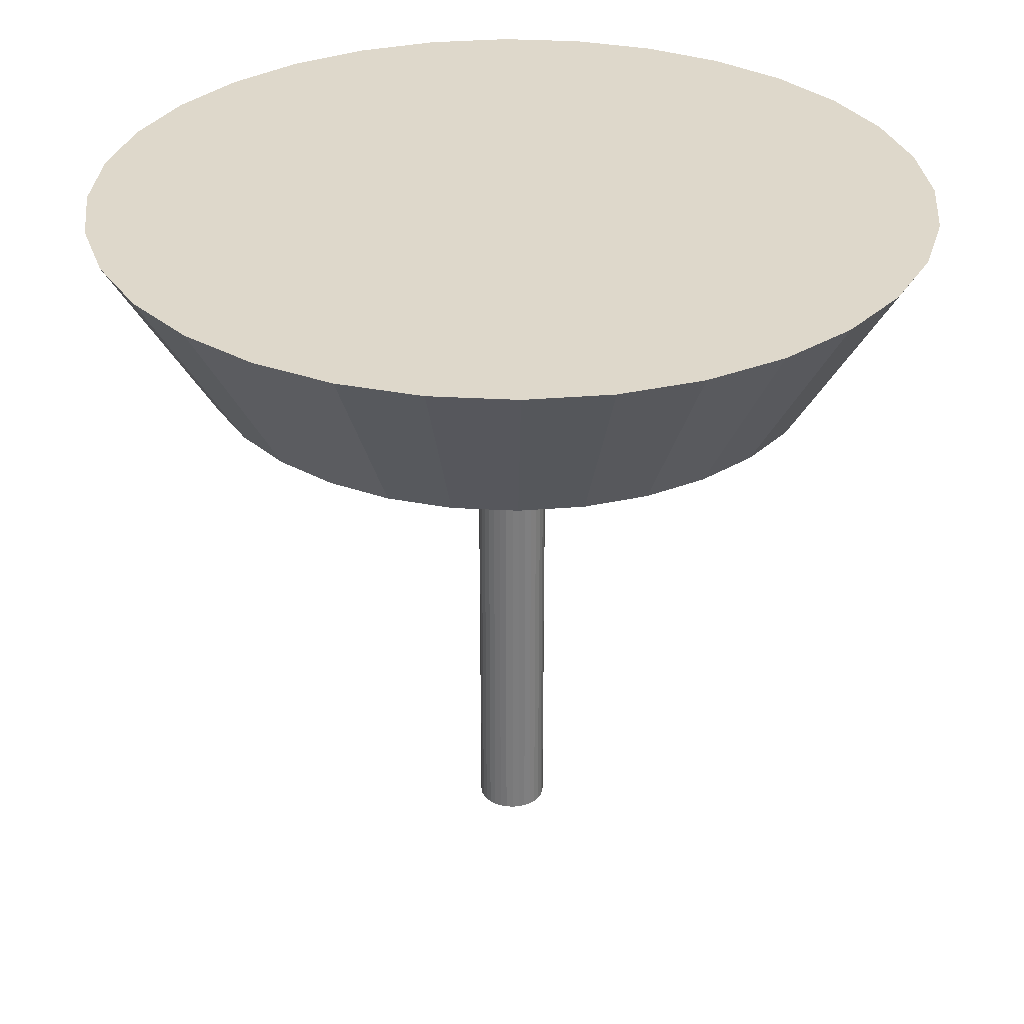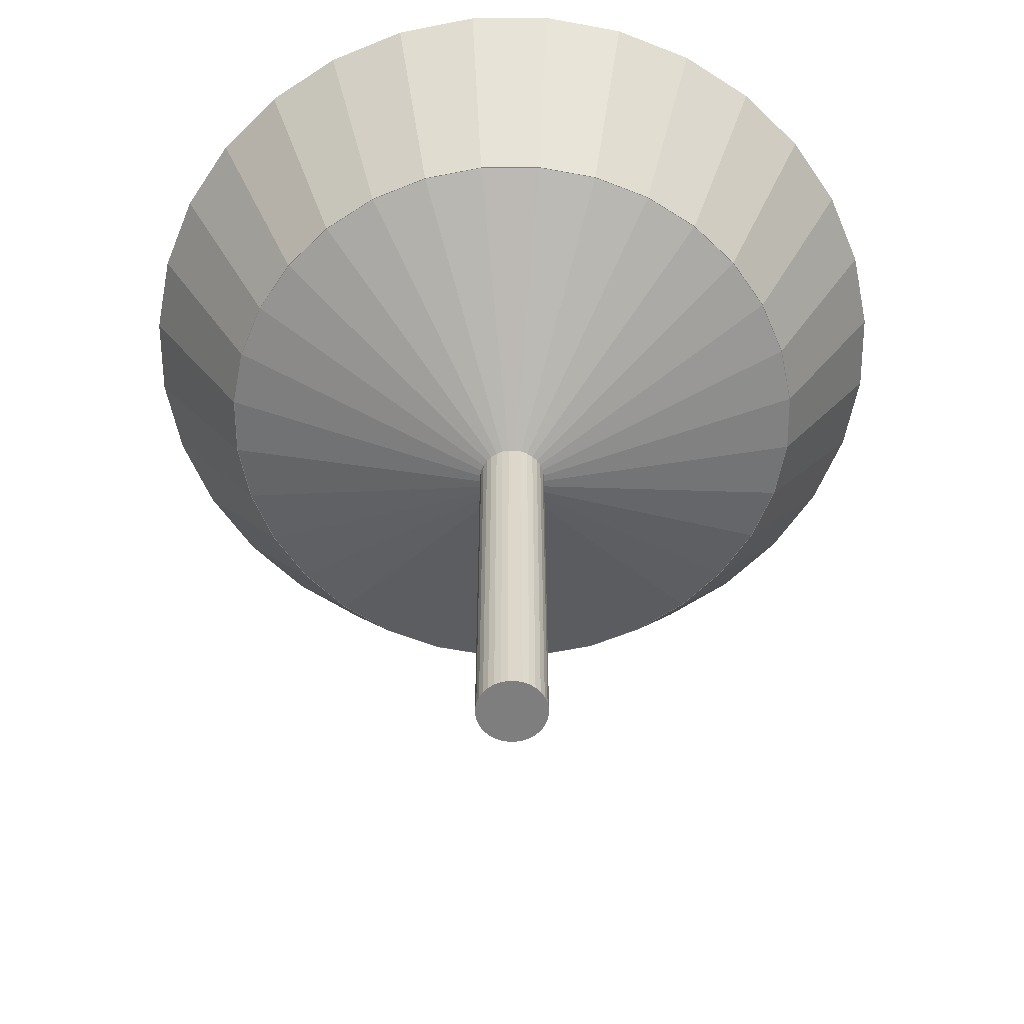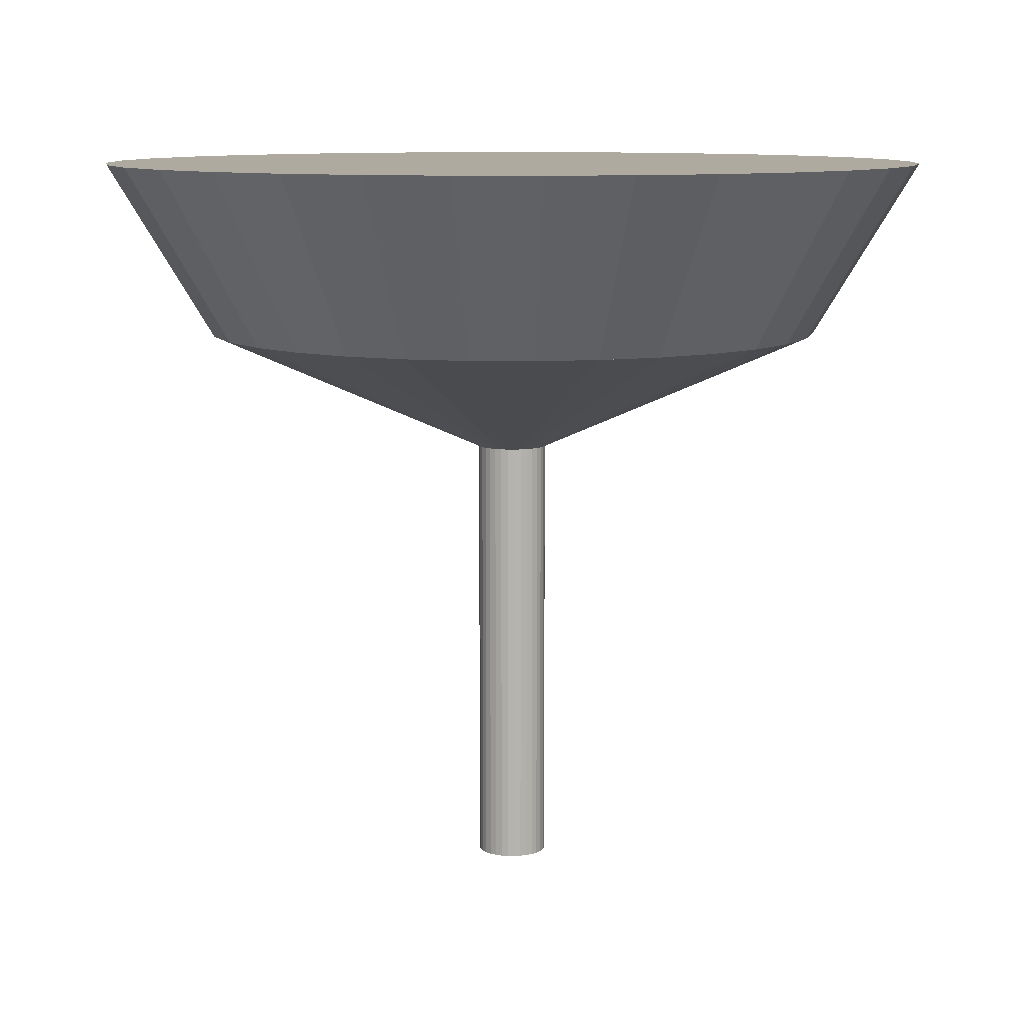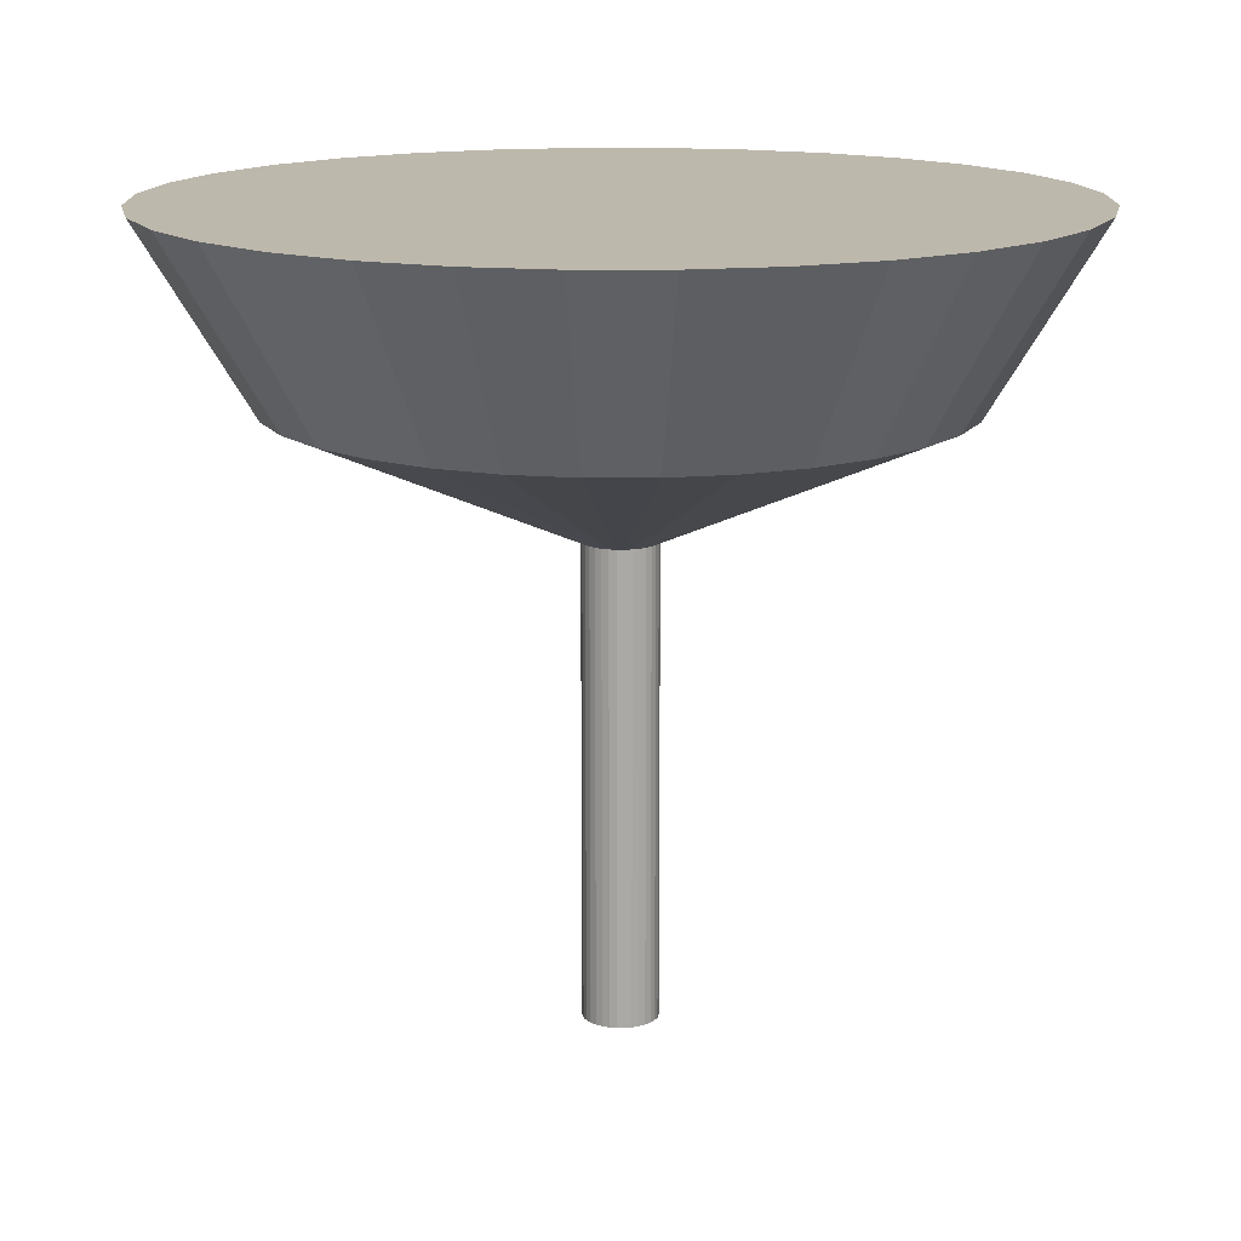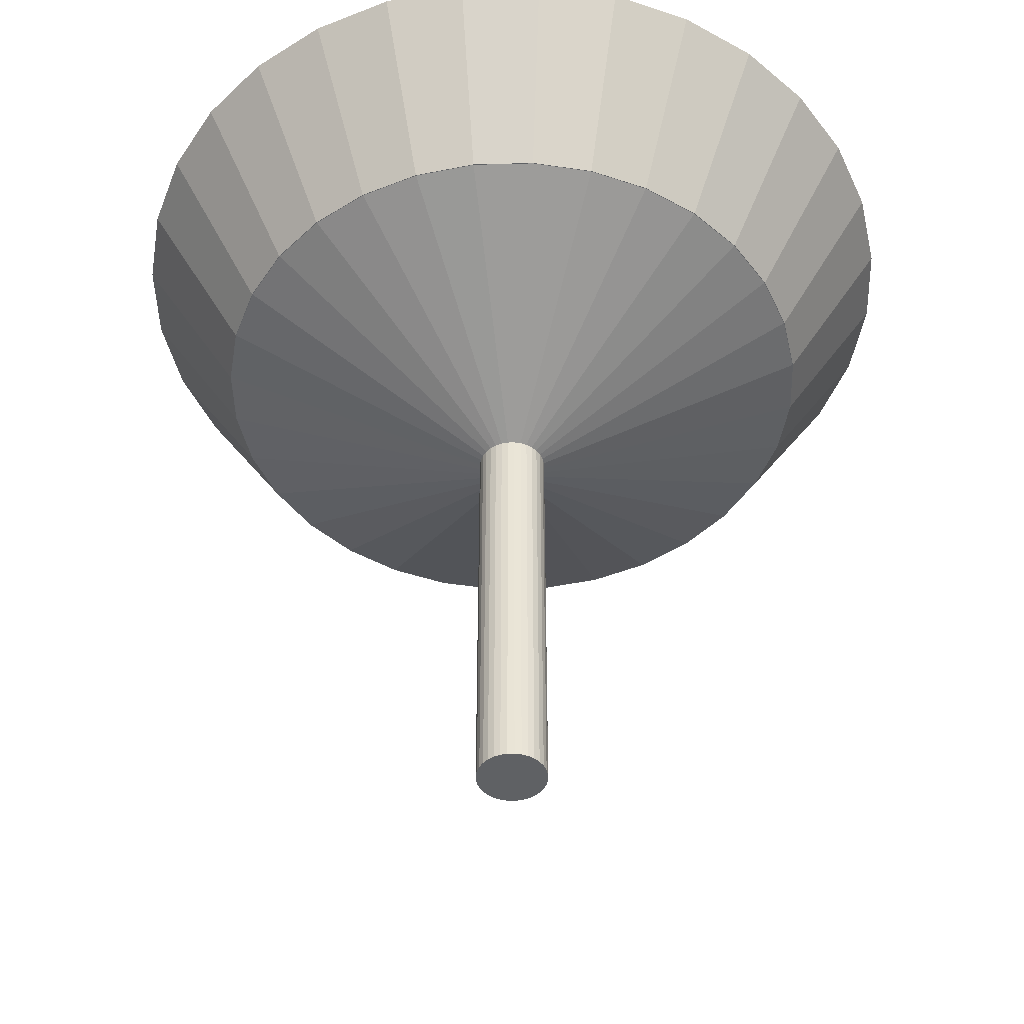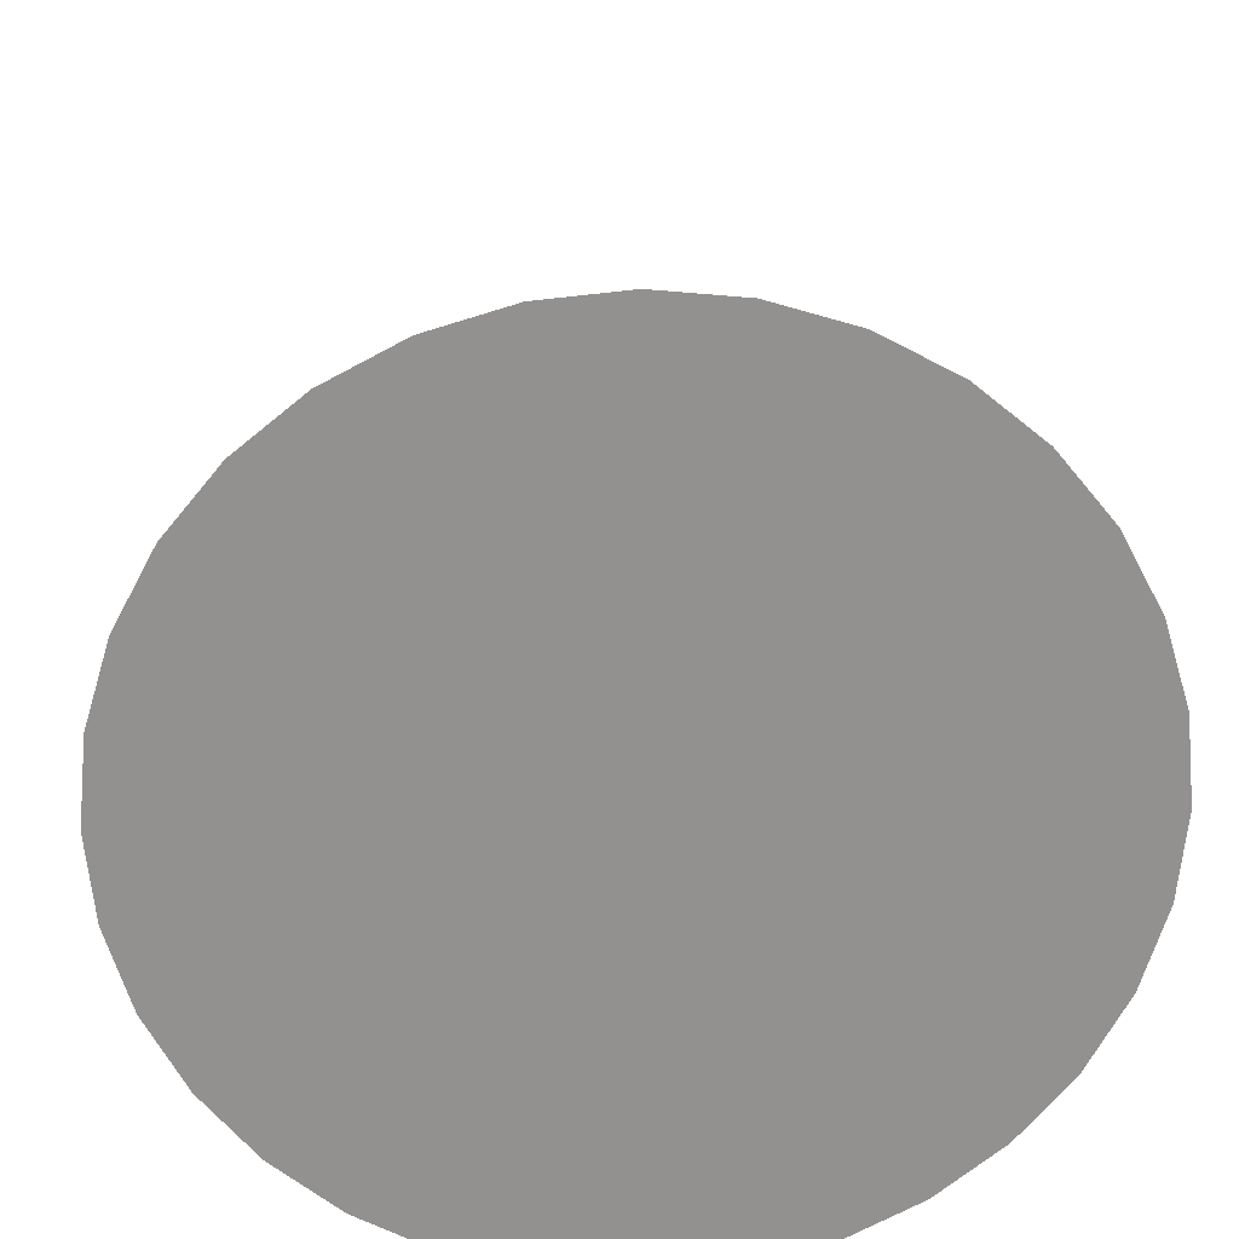
<metadata>
{"format":"obj","ext":"obj","renderer":"f3d","projection":"perspective","resolution":1024,"background":"white","views":[{"elev":31.6,"azim":145.2,"up":"+Y"},{"elev":-59.5,"azim":-106.5,"up":"+Y"},{"elev":9.5,"azim":29.9,"up":"+Y"},{"elev":14.7,"azim":140.5,"up":"+Y"},{"elev":-46.4,"azim":164.8,"up":"+Y"},{"elev":24.2,"azim":177.6,"up":"+Z"}]}
</metadata>
<code>
o Cylinder.002_Cylinder
v 0 -2.468 -0.02
v 0 -2.188 -0.02
v 0.003902 -2.468 -0.01962
v 0.003902 -2.188 -0.01962
v 0.007654 -2.468 -0.01848
v 0.007654 -2.188 -0.01848
v 0.01111 -2.468 -0.01663
v 0.01111 -2.188 -0.01663
v 0.01414 -2.468 -0.01414
v 0.01414 -2.188 -0.01414
v 0.01663 -2.468 -0.01111
v 0.01663 -2.188 -0.01111
v 0.01848 -2.468 -0.007654
v 0.01848 -2.188 -0.007654
v 0.01962 -2.468 -0.003902
v 0.01962 -2.188 -0.003902
v 0.02 -2.468 -0
v 0.02 -2.188 -0
v 0.01962 -2.468 0.003902
v 0.01962 -2.188 0.003902
v 0.01848 -2.468 0.007654
v 0.01848 -2.188 0.007654
v 0.01663 -2.468 0.01111
v 0.01663 -2.188 0.01111
v 0.01414 -2.468 0.01414
v 0.01414 -2.188 0.01414
v 0.01111 -2.468 0.01663
v 0.01111 -2.188 0.01663
v 0.007654 -2.468 0.01848
v 0.007654 -2.188 0.01848
v 0.003902 -2.468 0.01962
v 0.003902 -2.188 0.01962
v -0 -2.468 0.02
v -0 -2.188 0.02
v -0.003902 -2.468 0.01962
v -0.003902 -2.188 0.01962
v -0.007654 -2.468 0.01848
v -0.007654 -2.188 0.01848
v -0.01111 -2.468 0.01663
v -0.01111 -2.188 0.01663
v -0.01414 -2.468 0.01414
v -0.01414 -2.188 0.01414
v -0.01663 -2.468 0.01111
v -0.01663 -2.188 0.01111
v -0.01848 -2.468 0.007654
v -0.01848 -2.188 0.007654
v -0.01962 -2.468 0.003902
v -0.01962 -2.188 0.003902
v -0.02 -2.468 -0
v -0.02 -2.188 -0
v -0.01962 -2.468 -0.003902
v -0.01962 -2.188 -0.003902
v -0.01848 -2.468 -0.007654
v -0.01848 -2.188 -0.007654
v -0.01663 -2.468 -0.01111
v -0.01663 -2.188 -0.01111
v -0.01414 -2.468 -0.01414
v -0.01414 -2.188 -0.01414
v -0.01111 -2.468 -0.01663
v -0.01111 -2.188 -0.01663
v -0.007654 -2.468 -0.01848
v -0.007654 -2.188 -0.01848
v -0.003902 -2.468 -0.01962
v -0.003902 -2.188 -0.01962
v 0 -2.144 0.18
v 0.03512 -2.144 0.1765
v 0.06888 -2.144 0.1663
v 0.1 -2.144 0.1497
v 0.1273 -2.144 0.1273
v 0.1497 -2.144 0.1
v 0.1663 -2.144 0.06888
v 0.1765 -2.144 0.03512
v 0.18 -2.144 0
v 0.1765 -2.144 -0.03512
v 0.1663 -2.144 -0.06888
v 0.1497 -2.144 -0.1
v 0.1273 -2.144 -0.1273
v 0.1 -2.144 -0.1497
v 0.06888 -2.144 -0.1663
v 0.03512 -2.144 -0.1765
v -0 -2.144 -0.18
v -0.03512 -2.144 -0.1765
v -0.06888 -2.144 -0.1663
v -0.1 -2.144 -0.1497
v -0.1273 -2.144 -0.1273
v -0.1497 -2.144 -0.1
v -0.1663 -2.144 -0.06888
v 0 -2.224 0
v -0.1765 -2.144 -0.03512
v -0.18 -2.144 0
v -0.1765 -2.144 0.03512
v -0.1663 -2.144 0.06888
v -0.1497 -2.144 0.1
v -0.1273 -2.144 0.1273
v -0.1 -2.144 0.1497
v -0.06888 -2.144 0.1663
v -0.03512 -2.144 0.1765
v 0 -2.045 0.24
v 0 -2.145 0.18
v 0.04682 -2.045 0.2354
v 0.03512 -2.145 0.1765
v 0.09184 -2.045 0.2217
v 0.06888 -2.145 0.1663
v 0.1333 -2.045 0.1996
v 0.1 -2.145 0.1497
v 0.1697 -2.045 0.1697
v 0.1273 -2.145 0.1273
v 0.1996 -2.045 0.1333
v 0.1497 -2.145 0.1
v 0.2217 -2.045 0.09184
v 0.1663 -2.145 0.06888
v 0.2354 -2.045 0.04682
v 0.1765 -2.145 0.03512
v 0.24 -2.045 0
v 0.18 -2.144 0
v 0.2354 -2.045 -0.04682
v 0.1765 -2.144 -0.03512
v 0.2217 -2.045 -0.09184
v 0.1663 -2.144 -0.06888
v 0.1996 -2.045 -0.1333
v 0.1497 -2.144 -0.1
v 0.1697 -2.045 -0.1697
v 0.1273 -2.144 -0.1273
v 0.1333 -2.045 -0.1996
v 0.1 -2.144 -0.1497
v 0.09184 -2.045 -0.2217
v 0.06888 -2.144 -0.1663
v 0.04682 -2.045 -0.2354
v 0.03512 -2.144 -0.1765
v -0 -2.045 -0.24
v -0 -2.144 -0.18
v -0.04682 -2.045 -0.2354
v -0.03512 -2.144 -0.1765
v -0.09184 -2.045 -0.2217
v -0.06888 -2.144 -0.1663
v -0.1333 -2.045 -0.1996
v -0.1 -2.144 -0.1497
v -0.1697 -2.045 -0.1697
v -0.1273 -2.144 -0.1273
v -0.1996 -2.045 -0.1333
v -0.1497 -2.144 -0.1
v -0.2217 -2.045 -0.09184
v -0.1663 -2.144 -0.06888
v -0.2354 -2.045 -0.04682
v -0.1765 -2.144 -0.03512
v -0.24 -2.045 0
v -0.18 -2.144 0
v -0.2354 -2.045 0.04682
v -0.1765 -2.145 0.03512
v -0.2217 -2.045 0.09184
v -0.1663 -2.145 0.06888
v -0.1996 -2.045 0.1333
v -0.1497 -2.145 0.1
v -0.1697 -2.045 0.1697
v -0.1273 -2.145 0.1273
v -0.1333 -2.045 0.1996
v -0.1 -2.145 0.1497
v -0.09184 -2.045 0.2217
v -0.06888 -2.145 0.1663
v -0.04682 -2.045 0.2354
v -0.03512 -2.145 0.1765
f 1 2 4 3
f 3 4 6 5
f 5 6 8 7
f 7 8 10 9
f 9 10 12 11
f 11 12 14 13
f 13 14 16 15
f 15 16 18 17
f 17 18 20 19
f 19 20 22 21
f 21 22 24 23
f 23 24 26 25
f 25 26 28 27
f 27 28 30 29
f 29 30 32 31
f 31 32 34 33
f 33 34 36 35
f 35 36 38 37
f 37 38 40 39
f 39 40 42 41
f 41 42 44 43
f 43 44 46 45
f 45 46 48 47
f 47 48 50 49
f 49 50 52 51
f 51 52 54 53
f 53 54 56 55
f 55 56 58 57
f 57 58 60 59
f 59 60 62 61
f 4 2 64 62 60 58 56 54 52 50 48 46 44 42 40 38 36 34 32 30 28 26 24 22 20 18 16 14 12 10 8 6
f 61 62 64 63
f 63 64 2 1
f 1 3 5 7 9 11 13 15 17 19 21 23 25 27 29 31 33 35 37 39 41 43 45 47 49 51 53 55 57 59 61 63
f 65 88 66
f 66 88 67
f 67 88 68
f 68 88 69
f 69 88 70
f 70 88 71
f 71 88 72
f 72 88 73
f 73 88 74
f 74 88 75
f 75 88 76
f 76 88 77
f 77 88 78
f 78 88 79
f 79 88 80
f 80 88 81
f 81 88 82
f 82 88 83
f 83 88 84
f 84 88 85
f 85 88 86
f 86 88 87
f 87 88 89
f 89 88 90
f 90 88 91
f 91 88 92
f 92 88 93
f 93 88 94
f 94 88 95
f 95 88 96
f 96 88 97
f 97 88 65
f 65 66 67 68 69 70 71 72 73 74 75 76 77 78 79 80 81 82 83 84 85 86 87 89 90 91 92 93 94 95 96 97
f 98 99 101 100
f 100 101 103 102
f 102 103 105 104
f 104 105 107 106
f 106 107 109 108
f 108 109 111 110
f 110 111 113 112
f 112 113 115 114
f 114 115 117 116
f 116 117 119 118
f 118 119 121 120
f 120 121 123 122
f 122 123 125 124
f 124 125 127 126
f 126 127 129 128
f 128 129 131 130
f 130 131 133 132
f 132 133 135 134
f 134 135 137 136
f 136 137 139 138
f 138 139 141 140
f 140 141 143 142
f 142 143 145 144
f 144 145 147 146
f 146 147 149 148
f 148 149 151 150
f 150 151 153 152
f 152 153 155 154
f 154 155 157 156
f 156 157 159 158
f 101 99 161 159 157 155 153 151 149 147 145 143 141 139 137 135 133 131 129 127 125 123 121 119 117 115 113 111 109 107 105 103
f 158 159 161 160
f 160 161 99 98
f 98 100 102 104 106 108 110 112 114 116 118 120 122 124 126 128 130 132 134 136 138 140 142 144 146 148 150 152 154 156 158 160

</code>
